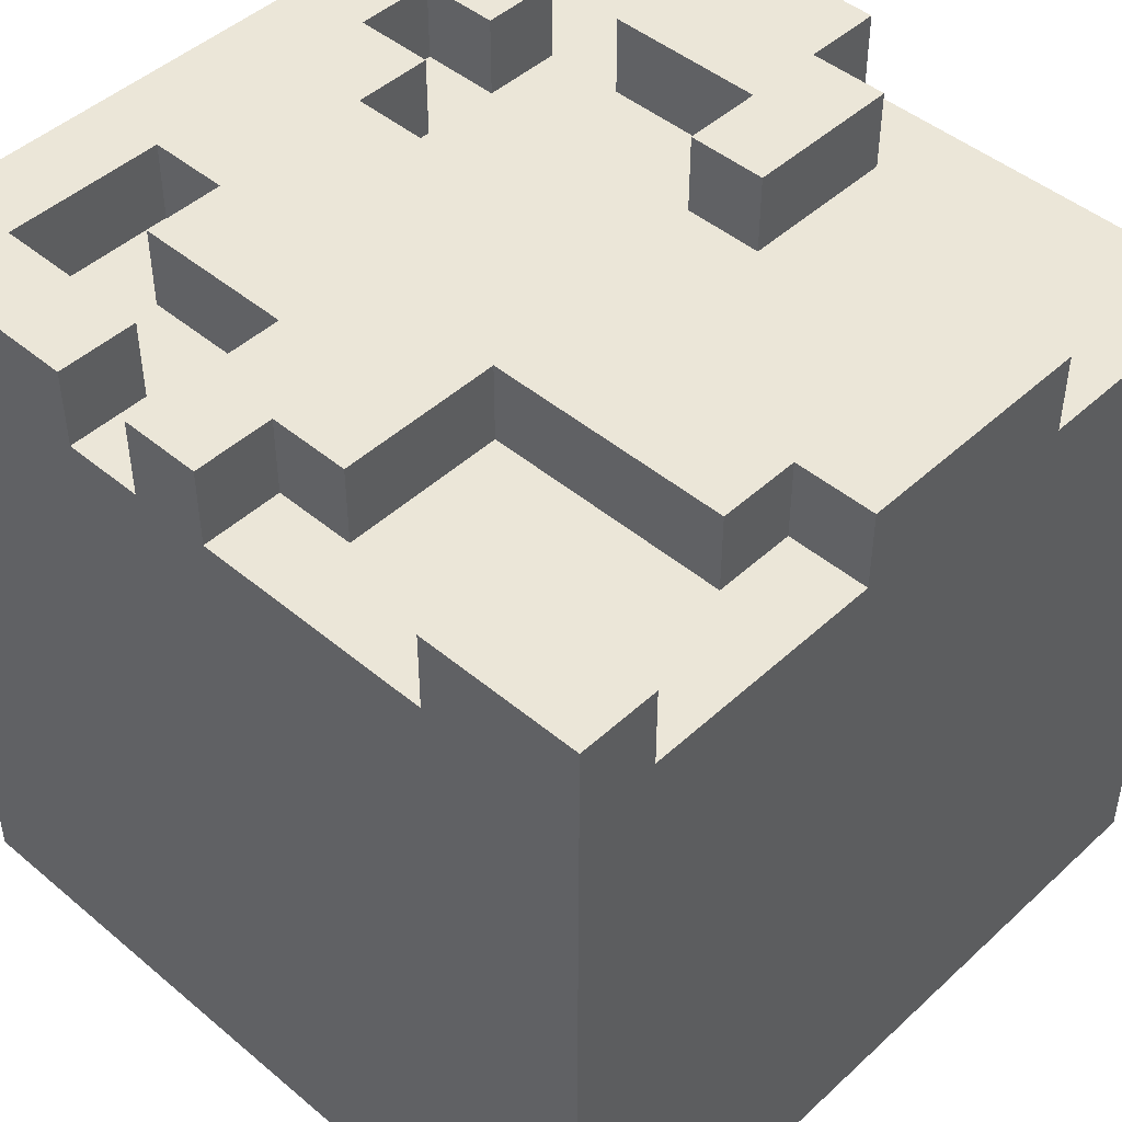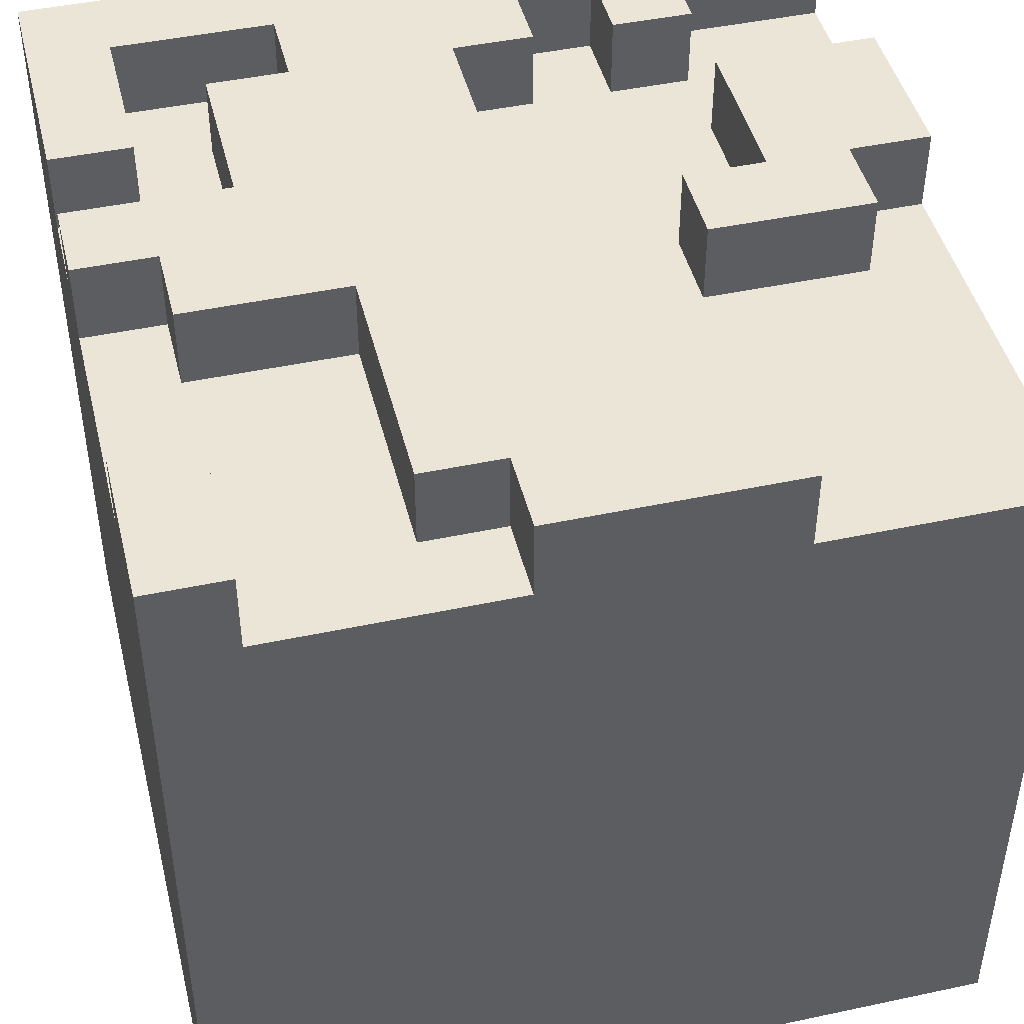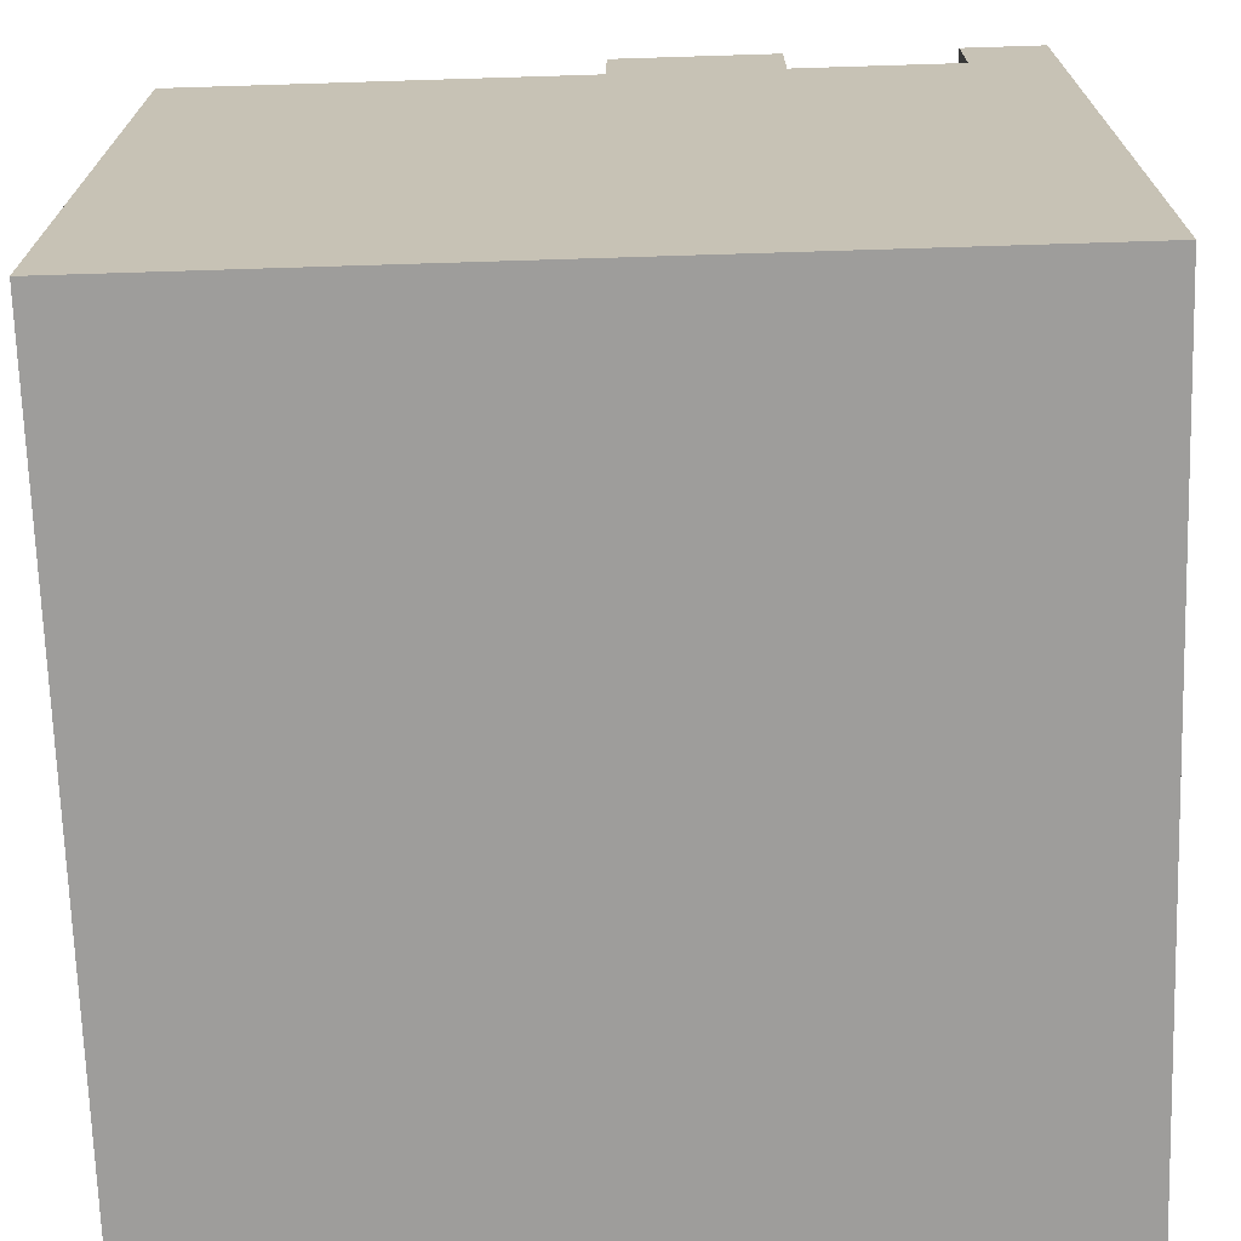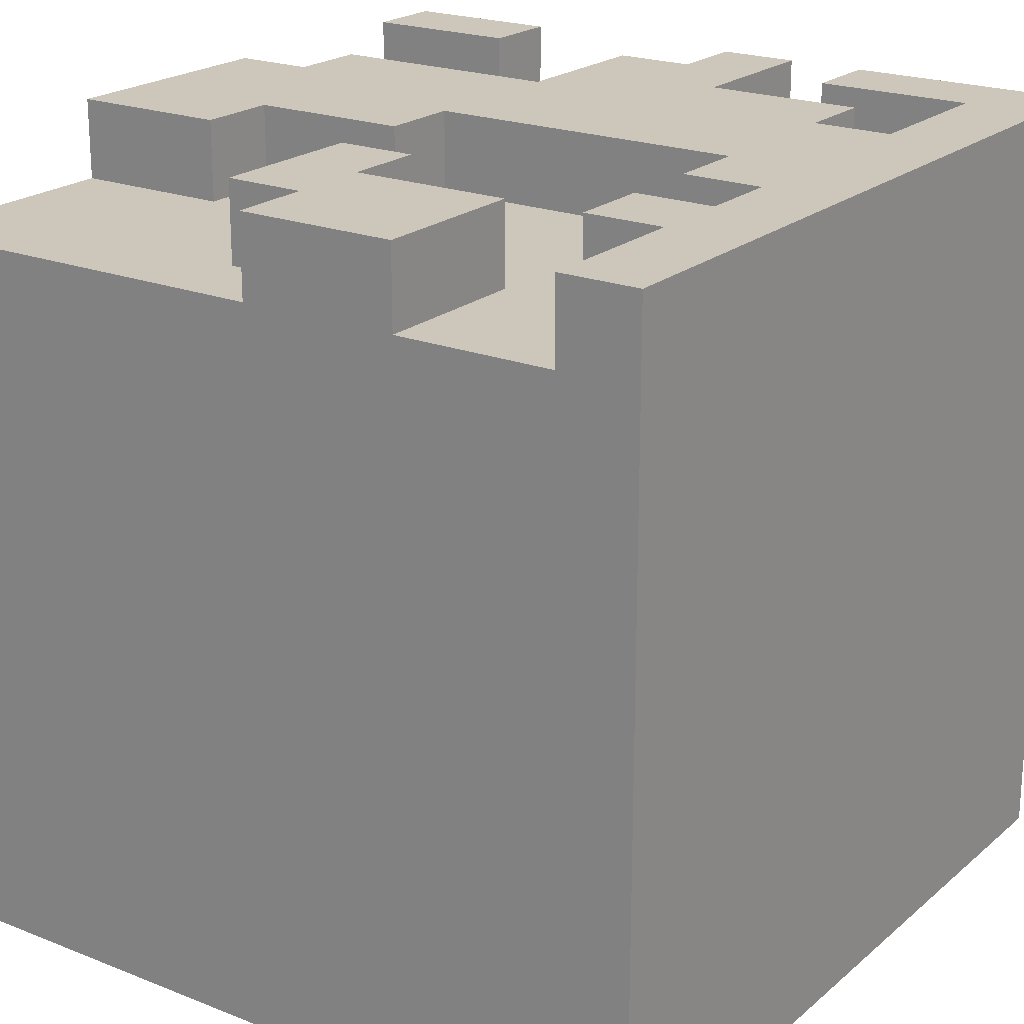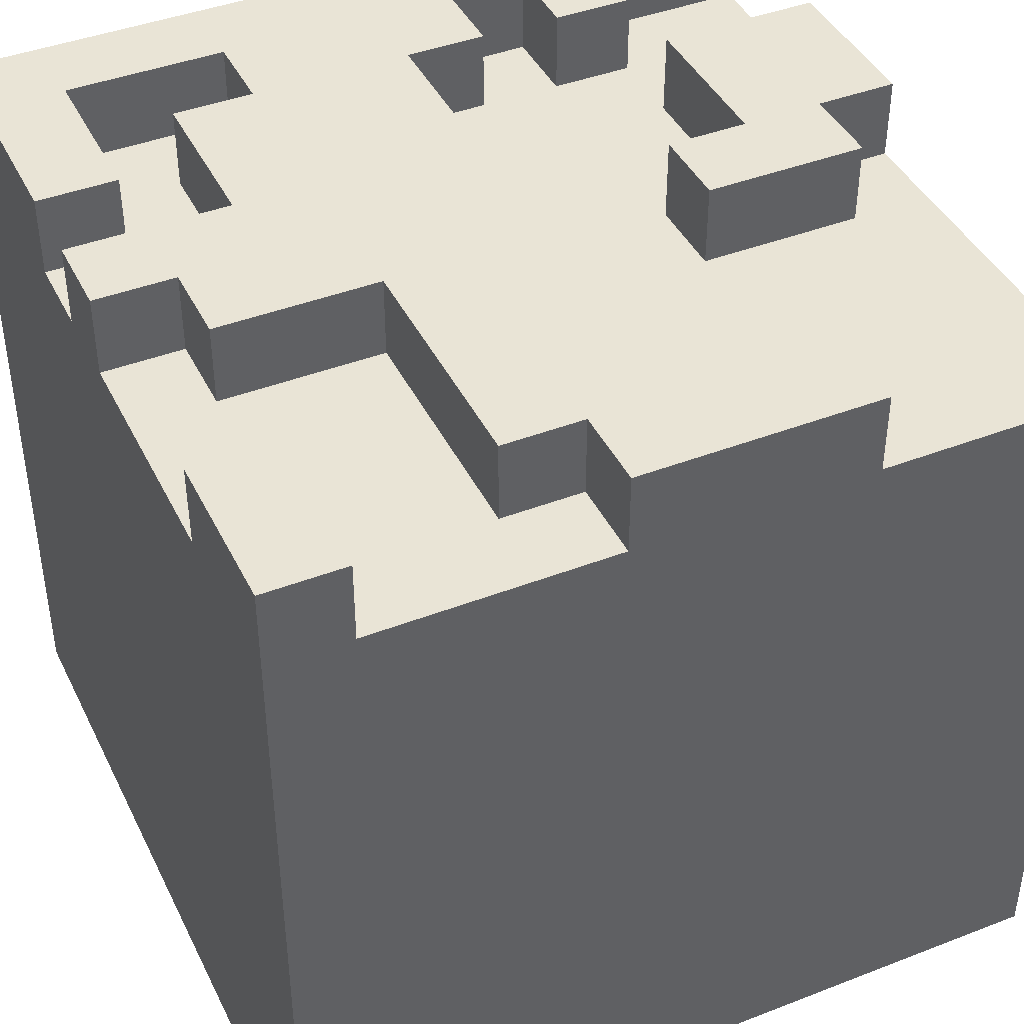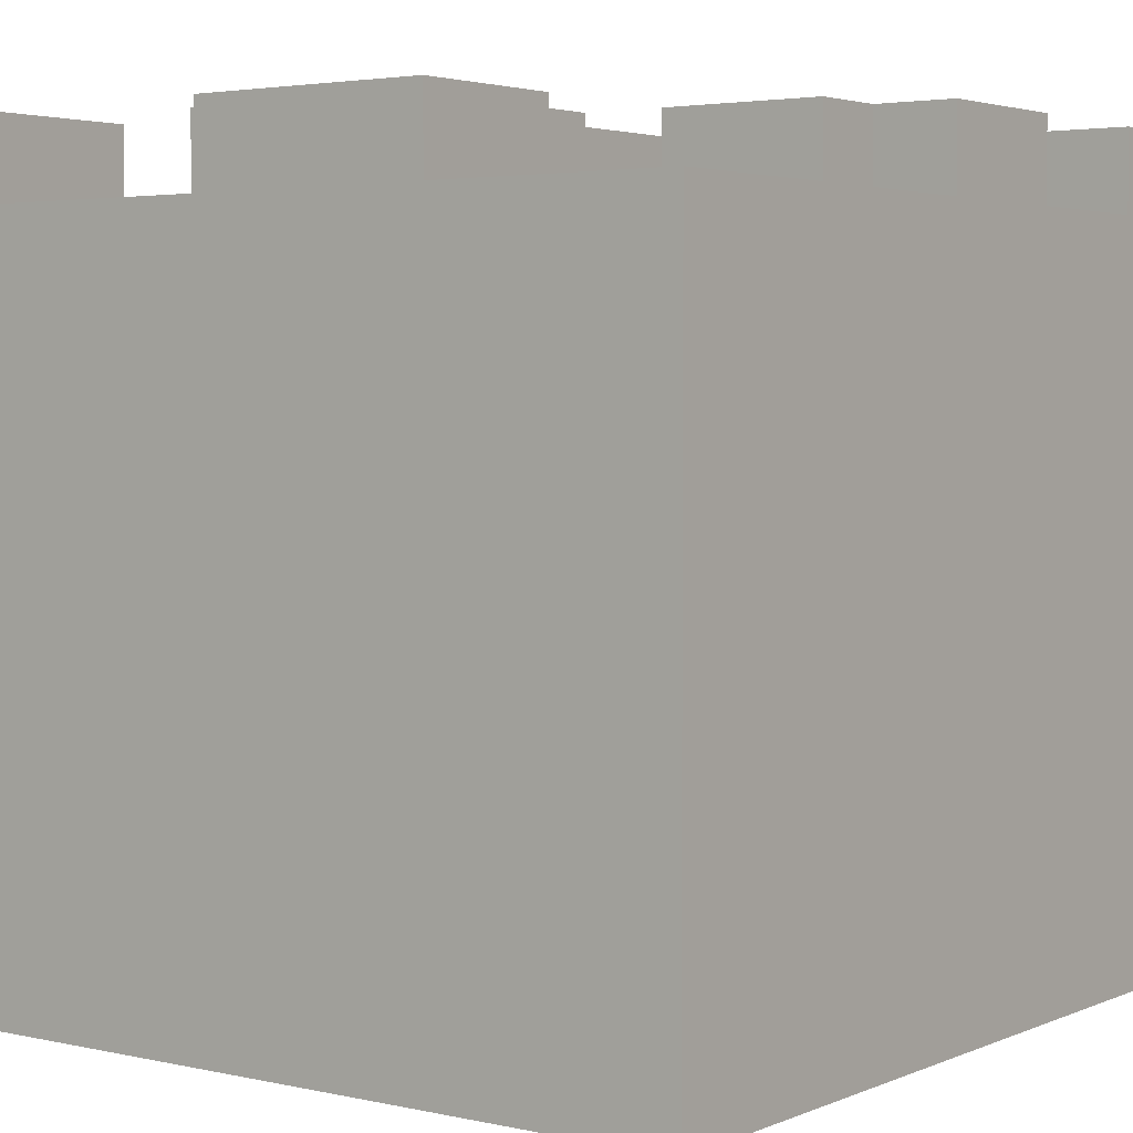
<metadata>
{"format":"obj","ext":"obj","renderer":"f3d","projection":"perspective","resolution":1024,"background":"white","views":[{"elev":46.3,"azim":-136.3,"up":"+Y"},{"elev":45.6,"azim":-103.8,"up":"+Y"},{"elev":-70.6,"azim":1.8,"up":"+Y"},{"elev":21.4,"azim":34.9,"up":"+Y"},{"elev":42.5,"azim":-114.8,"up":"+Y"},{"elev":3.4,"azim":-53.5,"up":"+Y"}]}
</metadata>
<code>
v -5 0 5
v -5 0 -5
v -5 9 5
v -5 9 2
v -5 9 -1
v -5 9 -4
v -5 10 2
v -5 10 -1
v -5 10 -4
v -5 10 -5
v -4 9 -1
v -4 9 -2
v -4 10 -1
v -4 10 -2
v -1 9 4
v -1 9 2
v -1 9 -2
v -1 9 -4
v -1 10 4
v -1 10 2
v -1 10 -2
v -1 10 -4
v 0 9 5
v 0 9 4
v 0 9 -4
v 0 9 -5
v 0 10 5
v 0 10 4
v 0 10 -4
v 0 10 -5
v 2 9 -4
v 2 9 -5
v 2 10 -4
v 2 10 -5
v 3 9 3
v 3 9 2
v 3 9 1
v 3 9 -0
v 3 10 3
v 3 10 2
v 3 10 1
v 3 10 -0
v 4 9 5
v 4 9 3
v 4 9 2
v 4 9 1
v 4 9 -2
v 4 9 -4
v 4 10 5
v 4 10 3
v 4 10 2
v 4 10 1
v 4 10 -2
v 4 10 -4
v -3 9 2
v -3 9 1
v -3 9 -4
v -3 9 -5
v -3 10 2
v -3 10 1
v -3 10 -4
v -3 10 -5
v -1 9 1
v -1 9 -0
v -1 10 1
v -1 10 -0
v 0 9 3
v 0 9 2
v 0 10 3
v 0 10 2
v 1 9 -3
v 1 9 -4
v 1 9 -5
v 1 10 -3
v 1 10 -4
v 1 10 -5
v 2 9 5
v 2 9 3
v 2 10 5
v 2 10 3
v 3 9 -2
v 3 9 -3
v 3 10 -2
v 3 10 -3
v 5 0 5
v 5 0 -5
v 5 10 5
v 5 10 -5
v -5 0 5
v -5 9 5
v 0 9 5
v 0 10 5
v 2 9 5
v 2 10 5
v 4 9 5
v 4 10 5
v 5 0 5
v 5 10 5
v -1 9 4
v -1 10 4
v 0 9 4
v 0 10 4
v 3 9 3
v 3 10 3
v 4 9 3
v 4 10 3
v -5 9 2
v -5 10 2
v -3 9 2
v -3 10 2
v -3 9 1
v -3 10 1
v -1 9 1
v -1 10 1
v 3 9 1
v 3 10 1
v 4 9 1
v 4 10 1
v -1 9 -0
v -1 10 -0
v 1 9 -0
v 1 10 -0
v 3 9 -0
v 3 10 -0
v -5 9 -4
v -5 10 -4
v -3 9 -4
v -3 10 -4
v 2 9 -4
v 2 10 -4
v 4 9 -4
v 4 10 -4
v 0 9 3
v 0 10 3
v 2 9 3
v 2 10 3
v -1 9 2
v -1 10 2
v 0 9 2
v 0 10 2
v 3 9 2
v 3 10 2
v 4 9 2
v 4 10 2
v -5 9 -1
v -5 10 -1
v -4 9 -1
v -4 10 -1
v -4 9 -2
v -4 10 -2
v -1 9 -2
v -1 10 -2
v 3 9 -2
v 3 10 -2
v 4 9 -2
v 4 10 -2
v 1 9 -3
v 1 10 -3
v 3 9 -3
v 3 10 -3
v -1 9 -4
v -1 10 -4
v 0 9 -4
v 0 10 -4
v -5 0 -5
v -5 10 -5
v -3 9 -5
v -3 10 -5
v 0 9 -5
v 0 10 -5
v 1 9 -5
v 1 10 -5
v 2 9 -5
v 2 10 -5
v 5 0 -5
v 5 10 -5
v -5 0 5
v 5 0 5
v -5 0 -5
v 5 0 -5
v -5 9 5
v 0 9 5
v 2 9 5
v 4 9 5
v -1 9 4
v 0 9 4
v 0 9 3
v 2 9 3
v 3 9 3
v 4 9 3
v -5 9 2
v -3 9 2
v -1 9 2
v 0 9 2
v 3 9 2
v 4 9 2
v -3 9 1
v -1 9 1
v 3 9 1
v 4 9 1
v -1 9 -0
v 1 9 -0
v 3 9 -0
v -5 9 -1
v -4 9 -1
v -4 9 -2
v -1 9 -2
v 3 9 -2
v 4 9 -2
v 1 9 -3
v 3 9 -3
v -5 9 -4
v -3 9 -4
v -1 9 -4
v 0 9 -4
v 1 9 -4
v 2 9 -4
v 4 9 -4
v -3 9 -5
v 0 9 -5
v 1 9 -5
v 2 9 -5
v 0 10 5
v 2 10 5
v 4 10 5
v 5 10 5
v -1 10 4
v 0 10 4
v 0 10 3
v 2 10 3
v 3 10 3
v 4 10 3
v -5 10 2
v -3 10 2
v -1 10 2
v 0 10 2
v 3 10 2
v 4 10 2
v -3 10 1
v -1 10 1
v 3 10 1
v 4 10 1
v -1 10 -0
v 1 10 -0
v 3 10 -0
v -5 10 -1
v -4 10 -1
v -3 10 -1
v -1 10 -1
v -4 10 -2
v -1 10 -2
v 1 10 -2
v 3 10 -2
v 4 10 -2
v 1 10 -3
v 3 10 -3
v -5 10 -4
v -3 10 -4
v -1 10 -4
v 0 10 -4
v 1 10 -4
v 2 10 -4
v 4 10 -4
v -5 10 -5
v -3 10 -5
v 0 10 -5
v 1 10 -5
v 2 10 -5
v 5 10 -5
f 3 2 1
f 4 2 3
f 5 2 4
f 6 2 5
f 7 5 4
f 8 5 7
f 9 2 6
f 10 2 9
f 13 12 11
f 14 12 13
f 19 16 15
f 20 16 19
f 21 18 17
f 22 18 21
f 27 24 23
f 28 24 27
f 29 26 25
f 30 26 29
f 33 32 31
f 34 32 33
f 39 36 35
f 40 36 39
f 41 38 37
f 42 38 41
f 49 44 43
f 50 44 49
f 51 46 45
f 52 46 51
f 53 48 47
f 54 48 53
f 55 56 59
f 59 56 60
f 57 58 61
f 61 58 62
f 63 64 65
f 65 64 66
f 67 68 69
f 69 68 70
f 71 72 74
f 72 73 75
f 74 72 75
f 75 73 76
f 77 78 79
f 79 78 80
f 81 82 83
f 83 82 84
f 85 86 87
f 87 86 88
f 91 90 89
f 93 91 89
f 93 92 91
f 94 92 93
f 95 93 89
f 97 95 89
f 97 96 95
f 98 96 97
f 101 100 99
f 102 100 101
f 105 104 103
f 106 104 105
f 109 108 107
f 110 108 109
f 113 112 111
f 114 112 113
f 117 116 115
f 118 116 117
f 121 120 119
f 122 120 121
f 123 122 121
f 124 122 123
f 127 126 125
f 128 126 127
f 131 130 129
f 132 130 131
f 133 134 135
f 135 134 136
f 137 138 139
f 139 138 140
f 141 142 143
f 143 142 144
f 145 146 147
f 147 146 148
f 149 150 151
f 151 150 152
f 153 154 155
f 155 154 156
f 157 158 159
f 159 158 160
f 161 162 163
f 163 162 164
f 165 166 167
f 167 166 168
f 165 167 169
f 165 169 171
f 169 170 171
f 171 170 172
f 165 171 173
f 165 173 175
f 173 174 175
f 175 174 176
f 179 178 177
f 180 178 179
f 181 182 185
f 185 182 186
f 183 184 188
f 188 184 189
f 189 184 190
f 181 185 191
f 191 185 192
f 192 185 193
f 187 188 194
f 188 189 194
f 194 189 195
f 192 193 197
f 195 196 197
f 194 195 197
f 193 194 197
f 197 196 198
f 198 196 199
f 199 196 200
f 198 199 201
f 201 199 202
f 202 199 203
f 204 205 206
f 208 209 211
f 206 207 212
f 204 206 212
f 212 207 213
f 213 207 214
f 210 211 216
f 216 211 217
f 211 209 218
f 217 211 218
f 214 215 219
f 213 214 219
f 219 215 220
f 216 217 221
f 221 217 222
f 223 224 228
f 228 224 229
f 227 228 229
f 229 224 230
f 225 226 232
f 227 229 235
f 235 229 236
f 231 232 237
f 232 226 238
f 237 232 238
f 233 234 239
f 238 226 242
f 239 240 243
f 241 242 245
f 233 239 246
f 246 239 247
f 243 244 248
f 247 239 248
f 239 243 248
f 248 244 249
f 247 248 250
f 248 249 250
f 249 244 251
f 250 249 251
f 244 245 252
f 251 244 252
f 245 242 253
f 252 245 253
f 242 226 254
f 253 242 254
f 252 253 255
f 251 252 255
f 255 253 256
f 251 255 259
f 259 255 260
f 260 255 261
f 254 226 263
f 257 258 264
f 264 258 265
f 260 261 266
f 266 261 267
f 262 263 268
f 263 226 269
f 268 263 269

</code>
